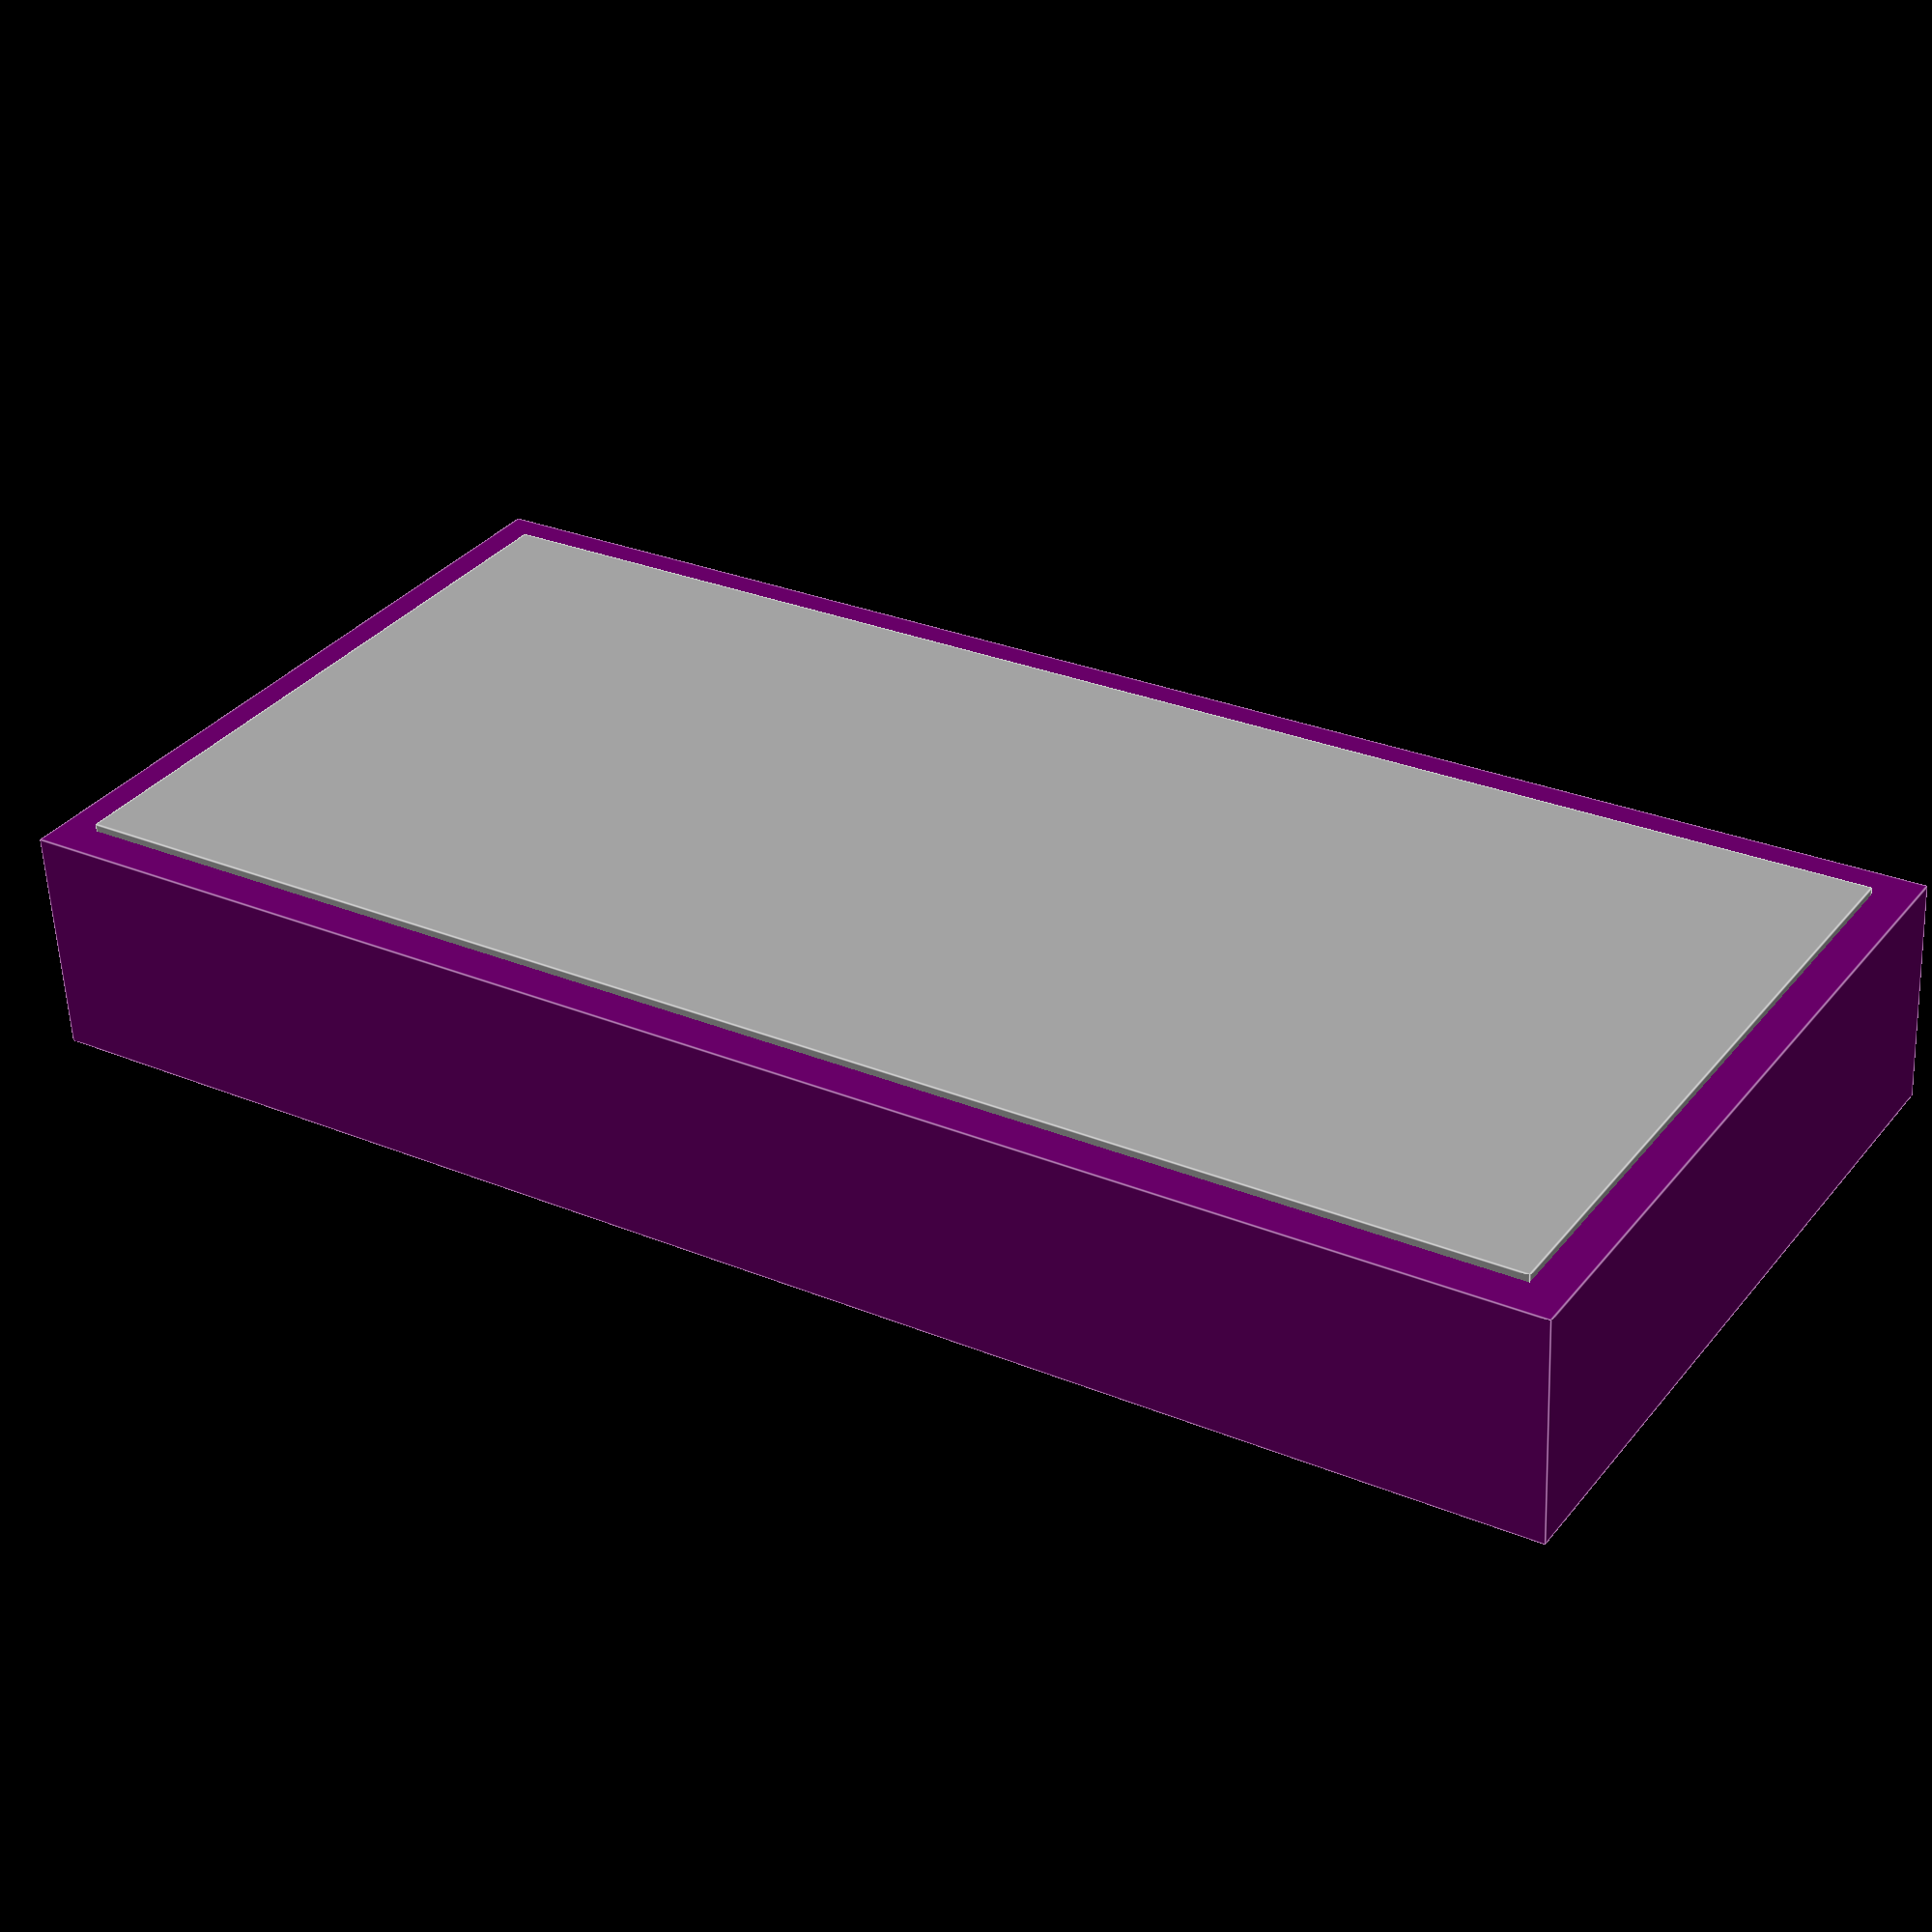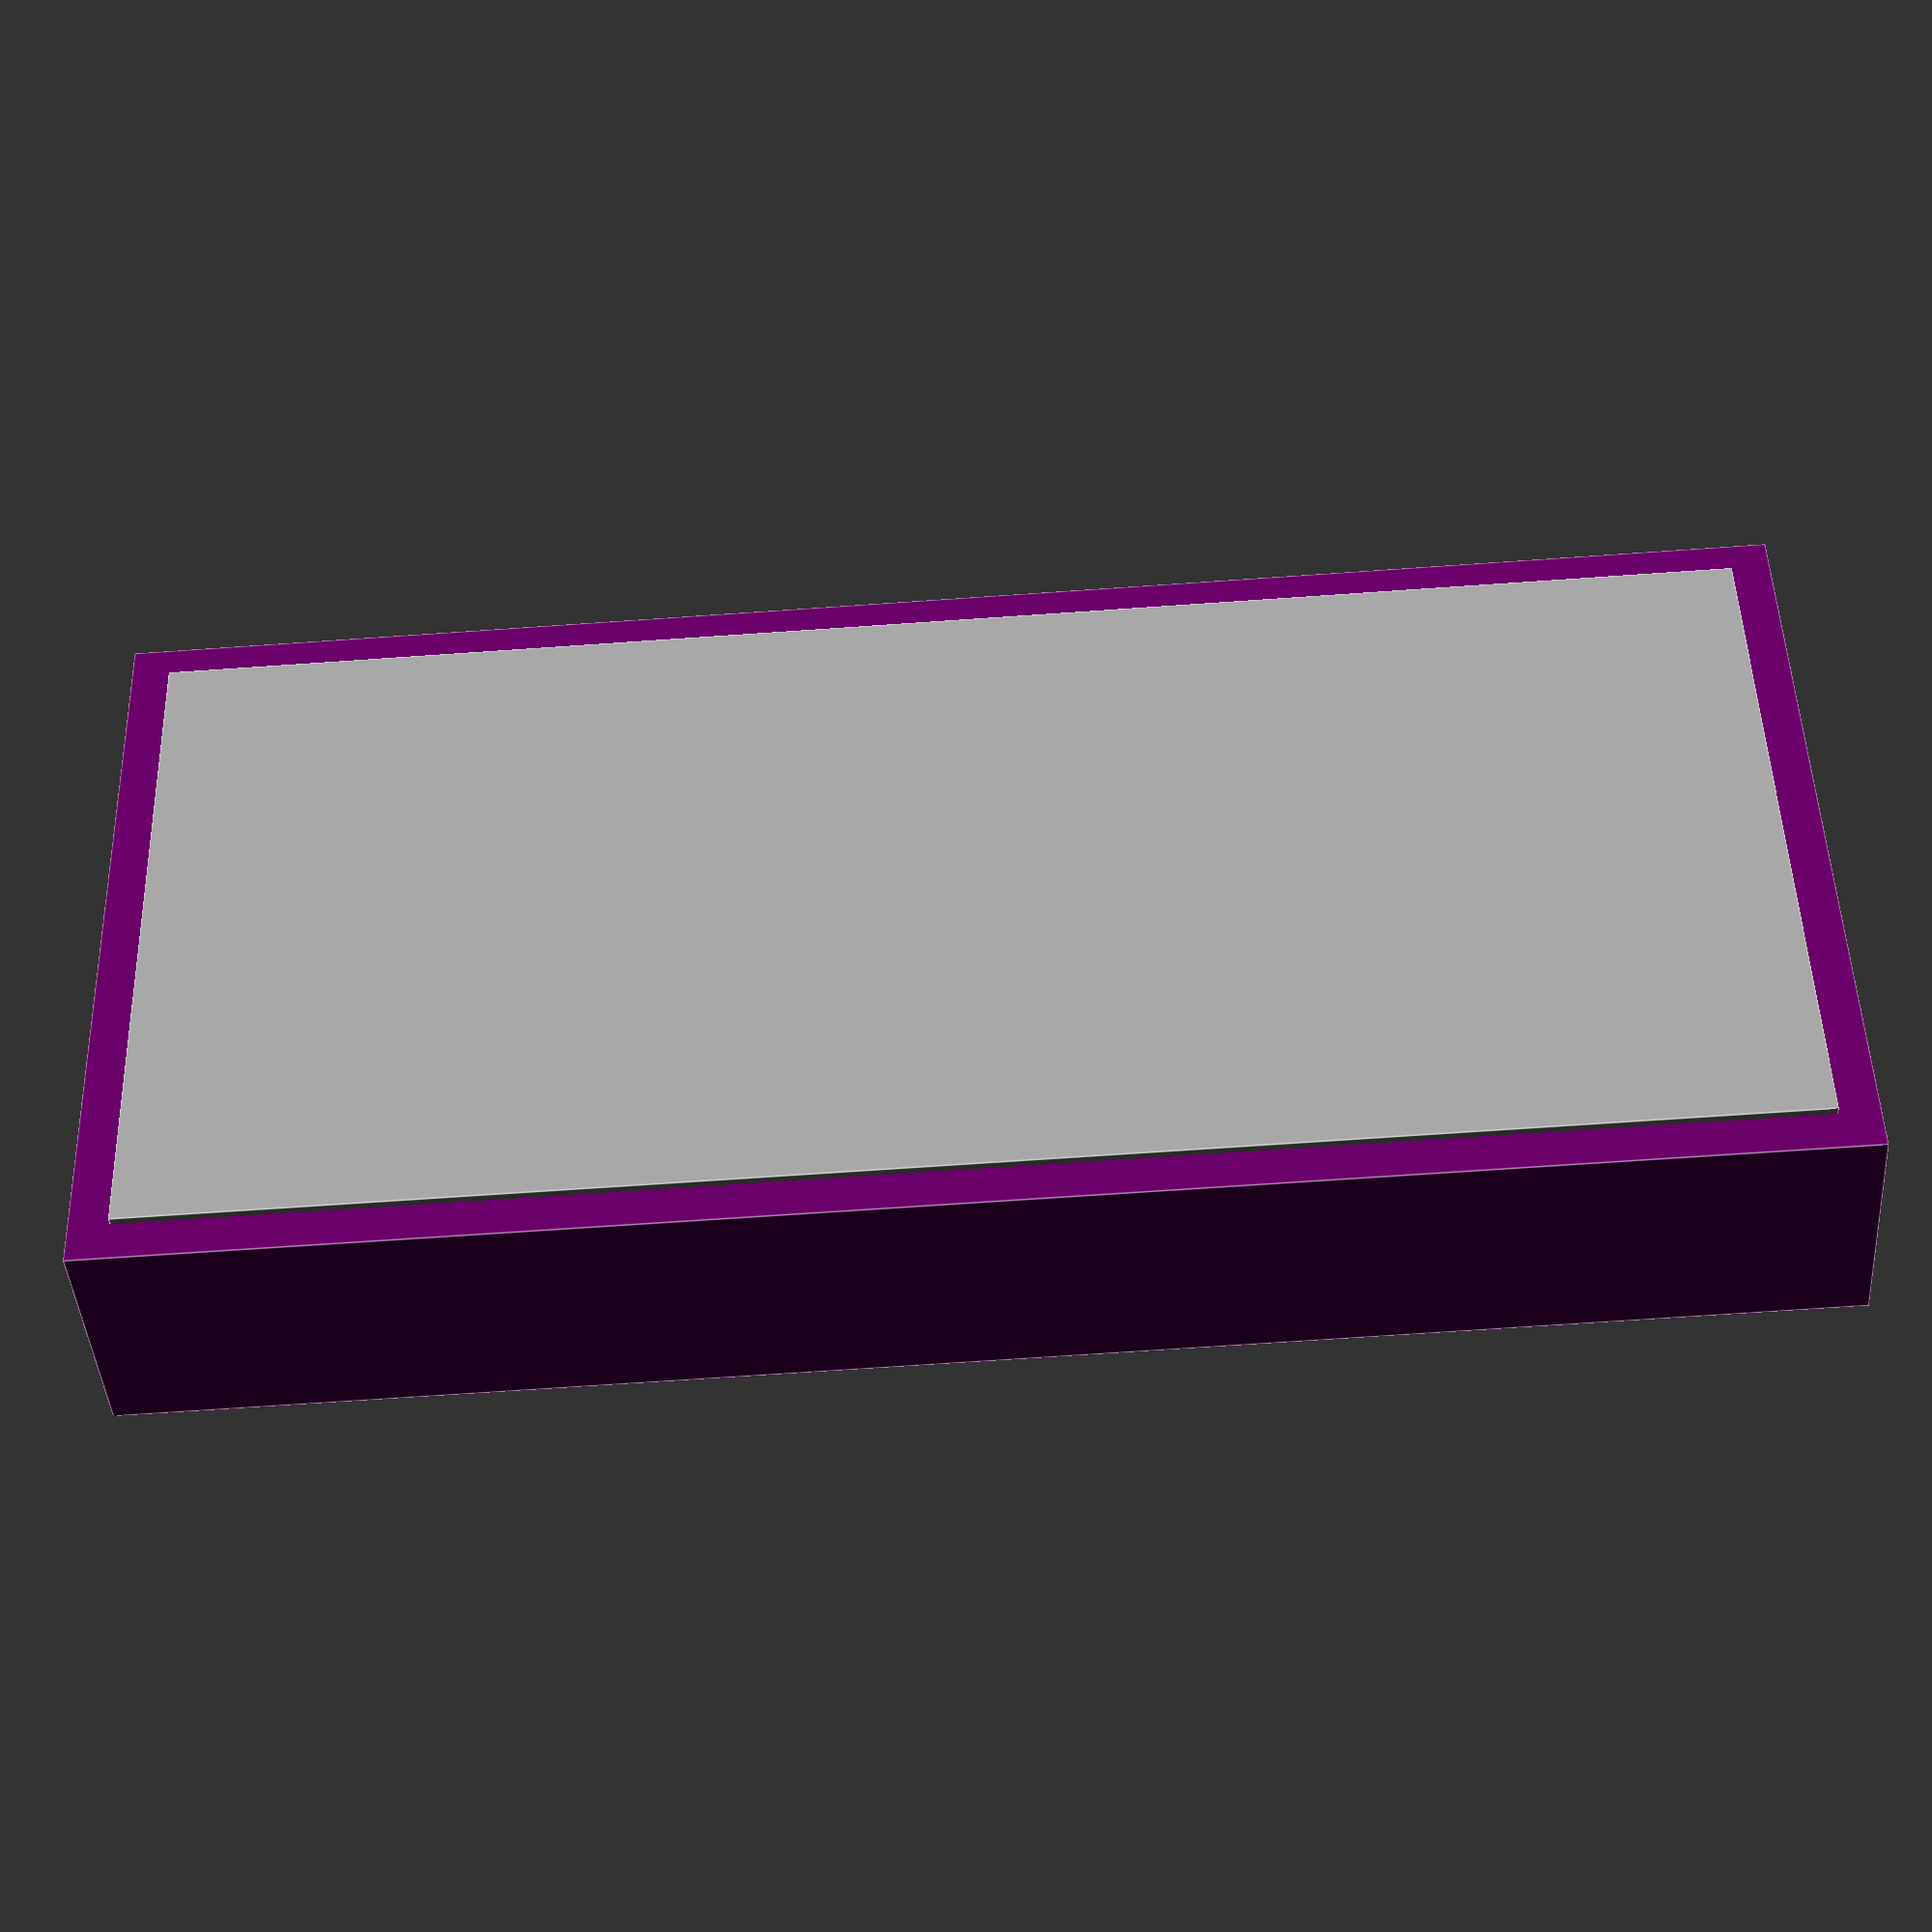
<openscad>
module frontDoor(width, height, depth, reveal) {
	blackberry = [ 102/255, 0/255, 102/255 ];
	blackberryLight = [ 160/255, 160/255, 160/255 ];

	union() {
		color(blackberry)
		cube([width, depth, height]);
		
		color(blackberryLight)
		translate([reveal, -1, reveal])
		cube([width - reveal * 2, depth + 2, height - reveal * 2]);
	}
}

frontDoor(100, 210, 30, 5);
</openscad>
<views>
elev=331.9 azim=175.4 roll=302.4 proj=p view=edges
elev=248.6 azim=296.7 roll=86.0 proj=p view=edges
</views>
